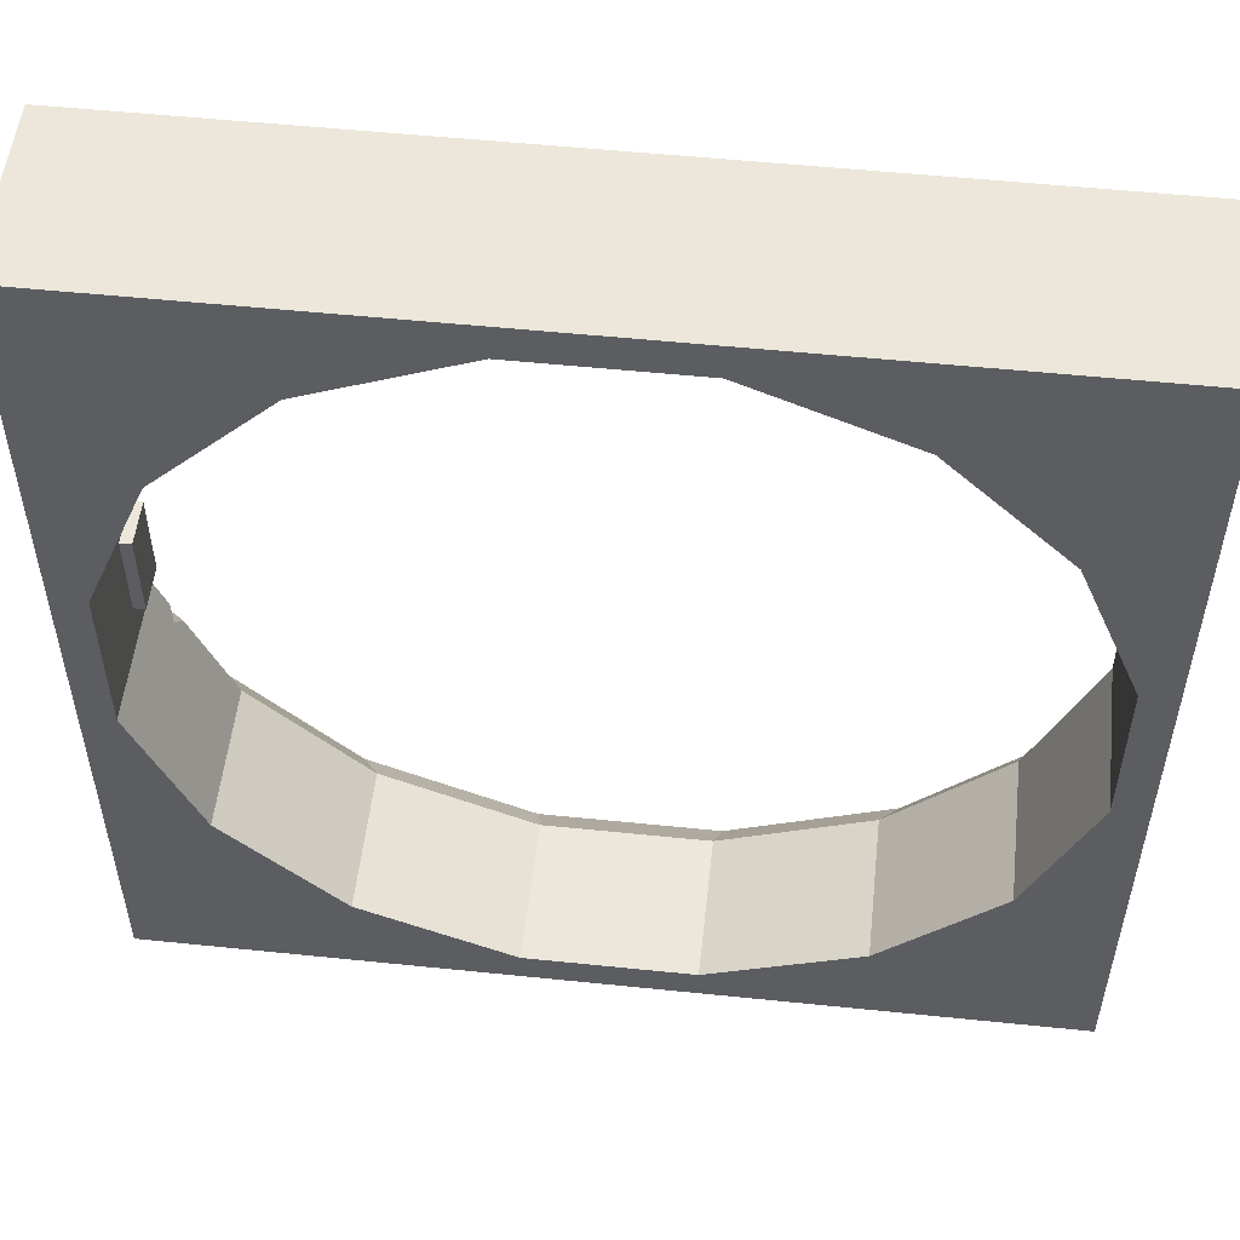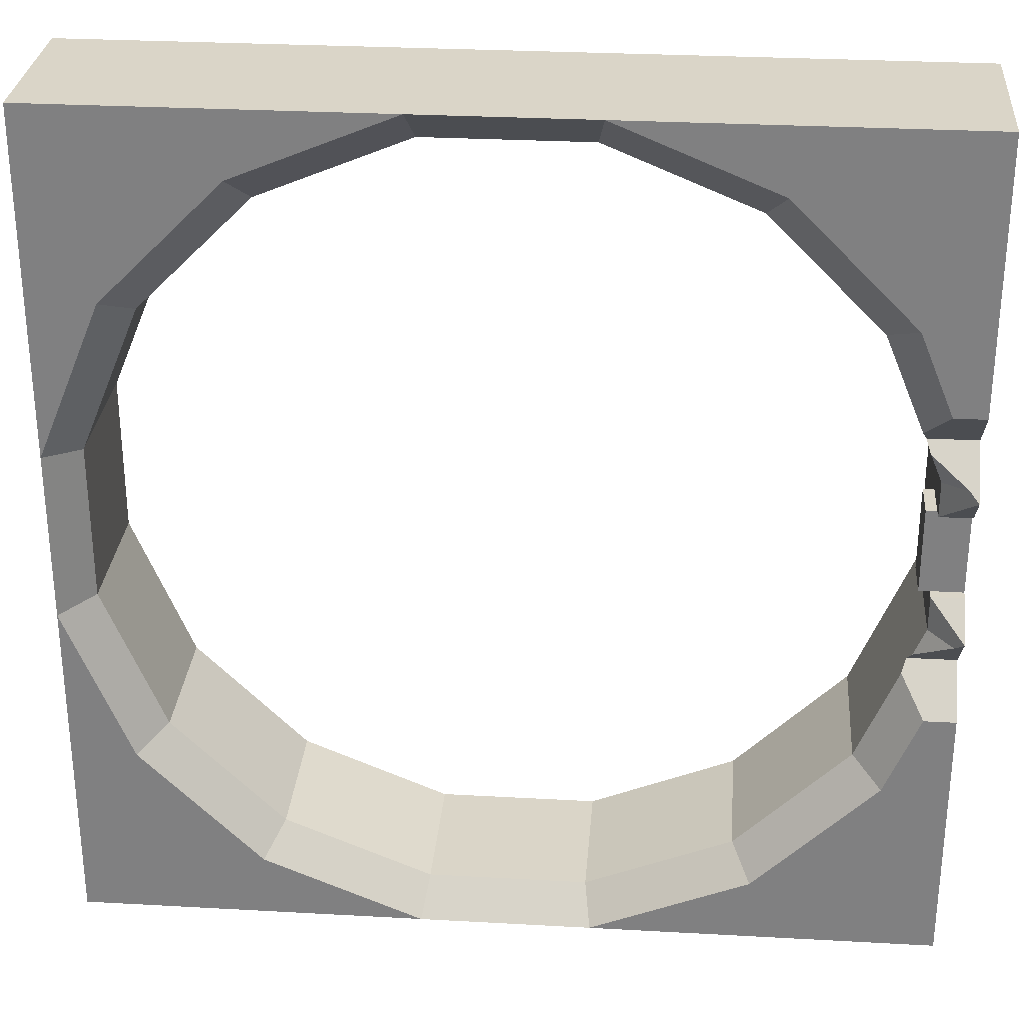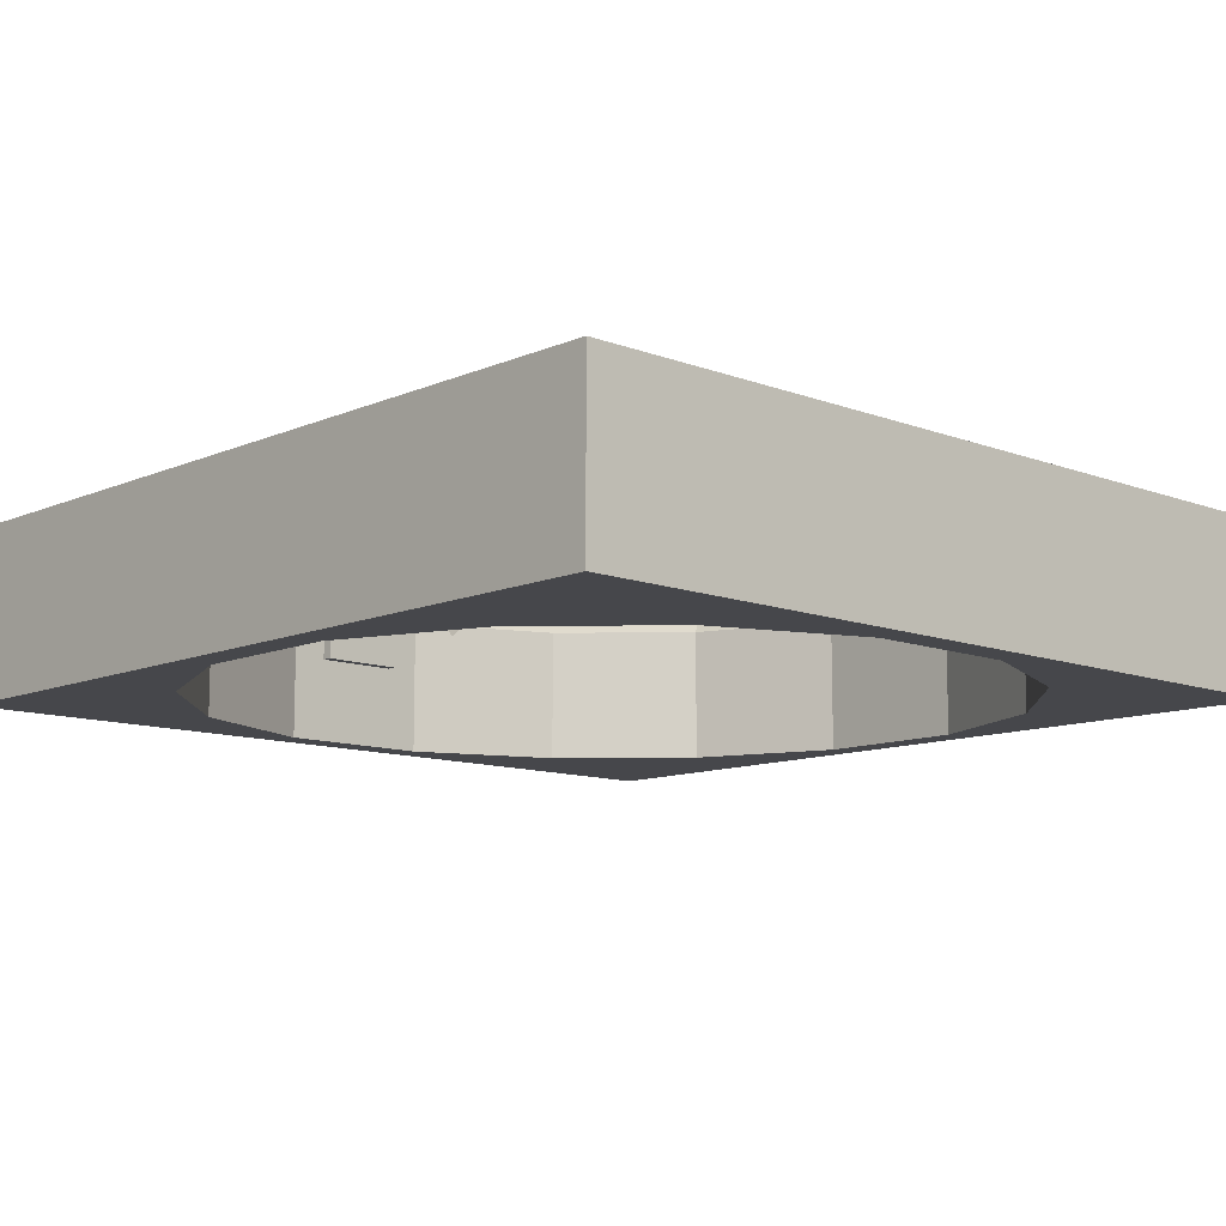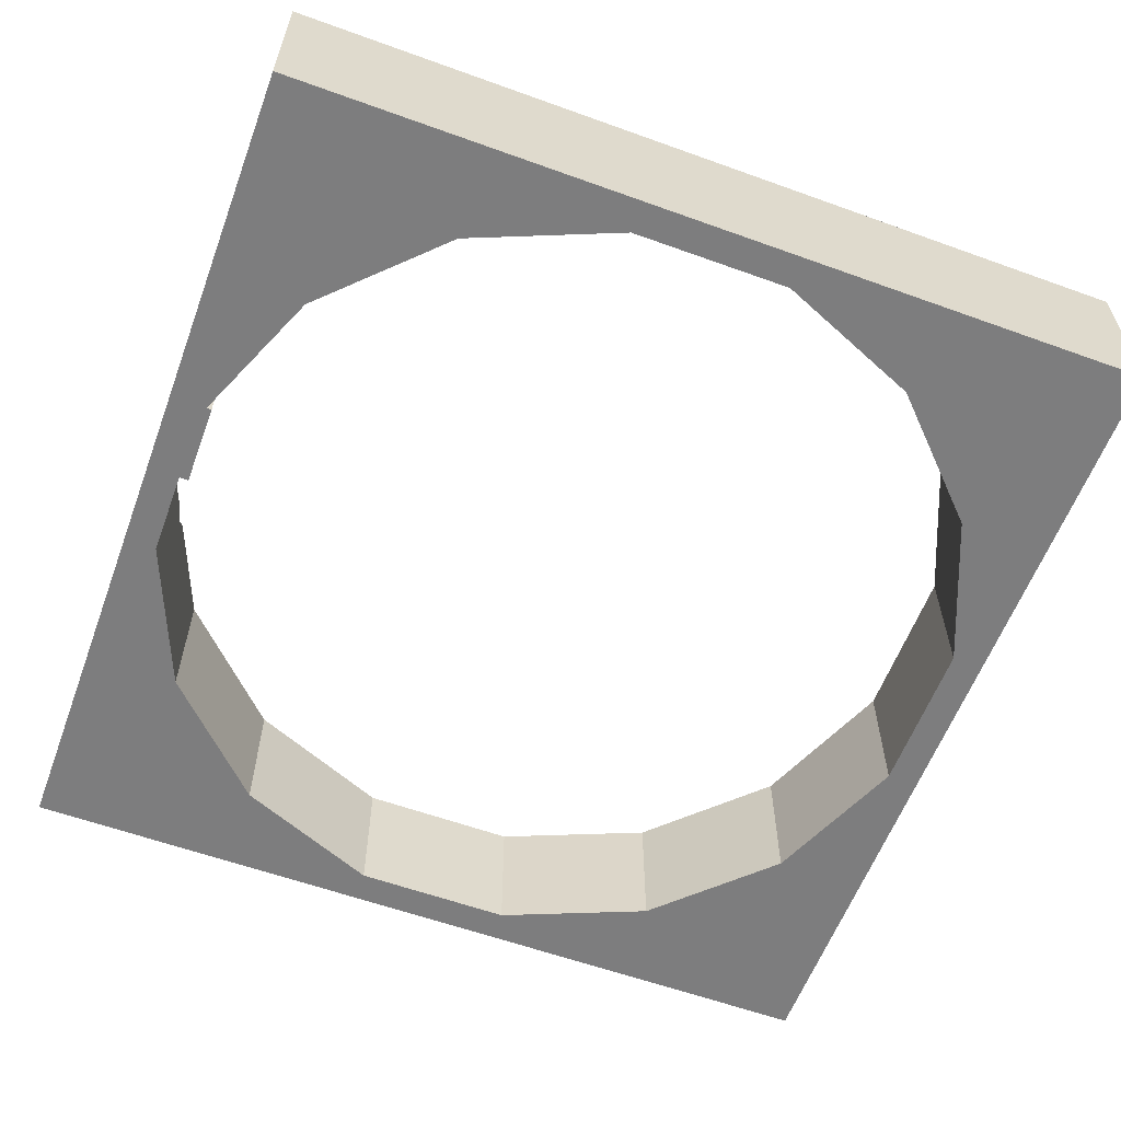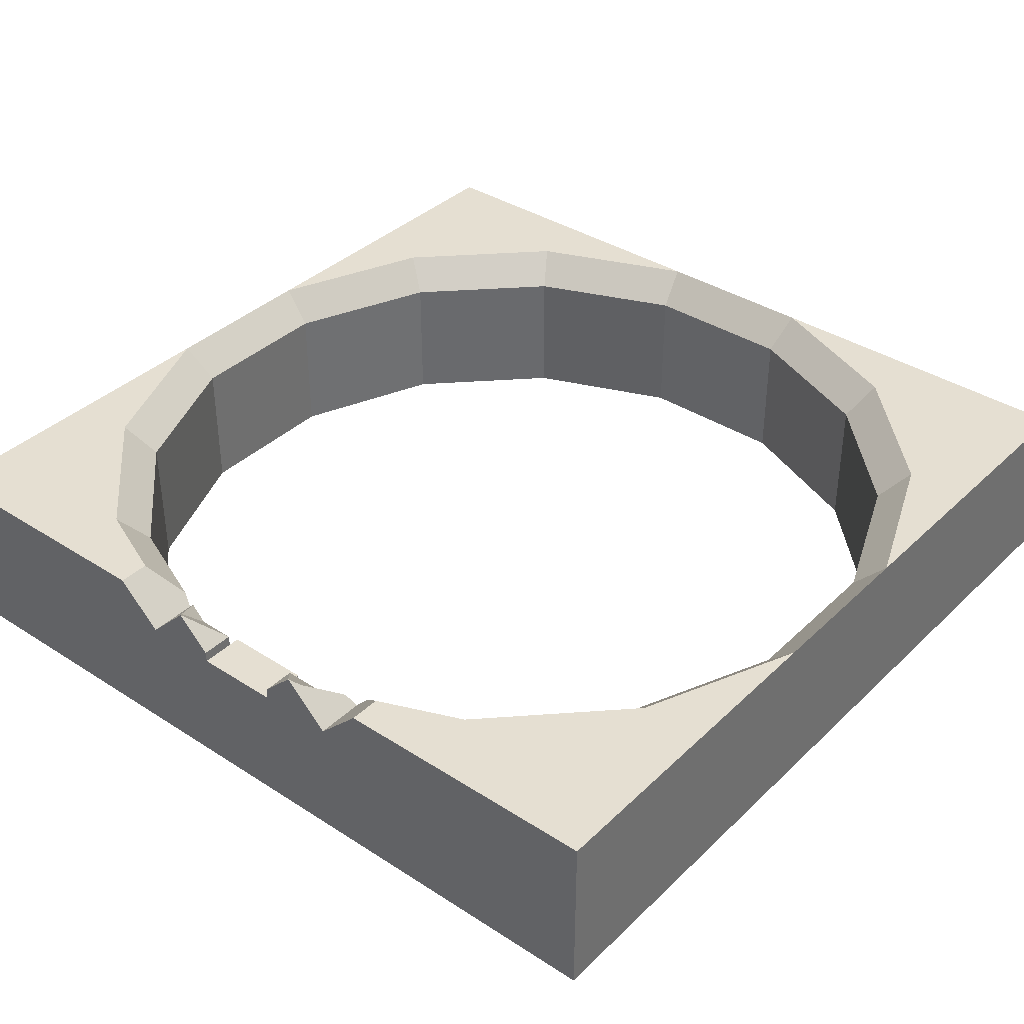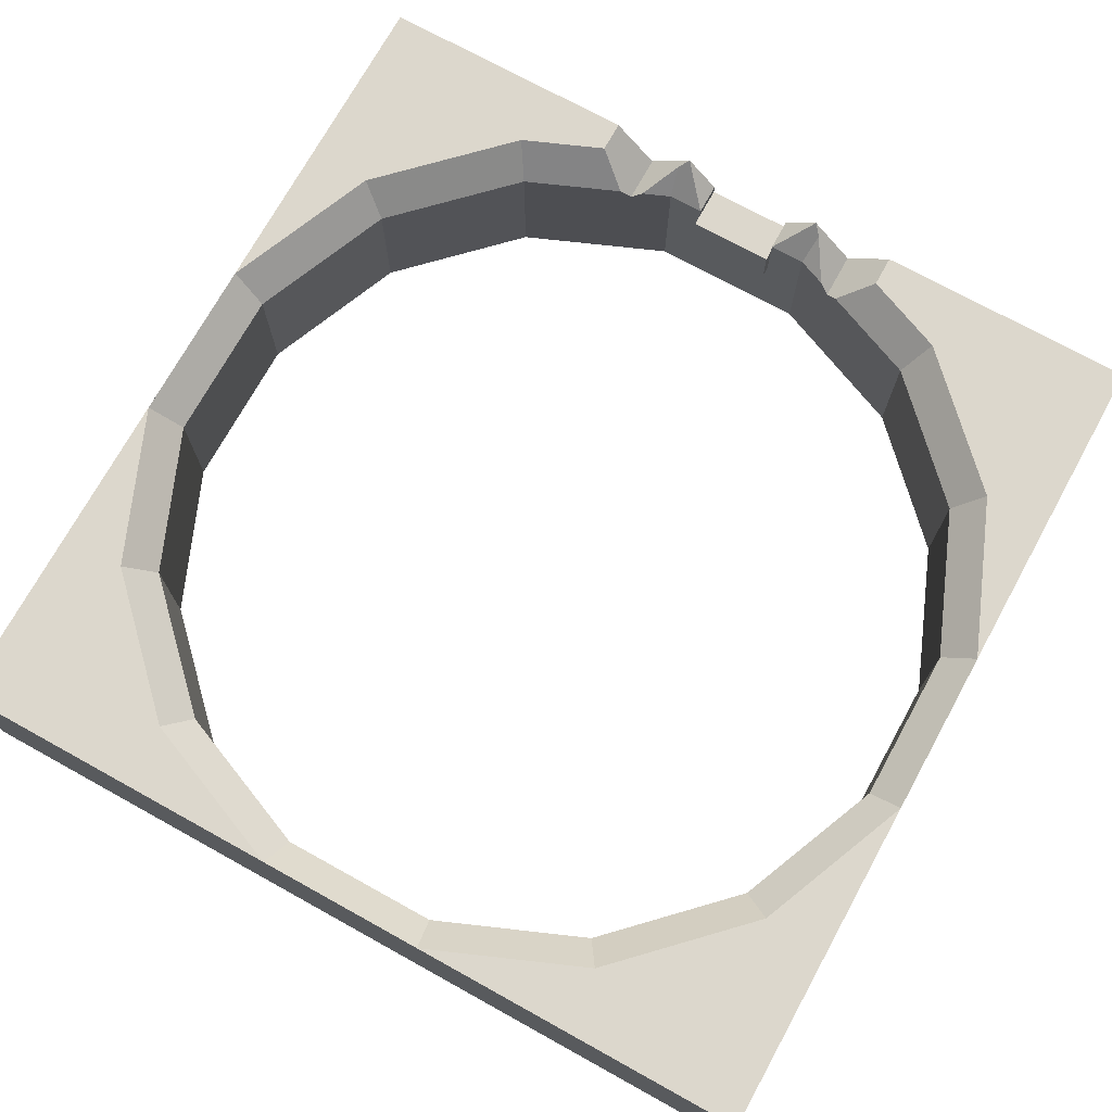
<metadata>
{"format":"obj","ext":"obj","renderer":"f3d","projection":"perspective","resolution":1024,"background":"white","views":[{"elev":53.5,"azim":6.3,"up":"+Z"},{"elev":29.3,"azim":-175.3,"up":"+Z"},{"elev":-10.8,"azim":46.8,"up":"+Y"},{"elev":-59.2,"azim":-20.4,"up":"+Y"},{"elev":37.3,"azim":-50.4,"up":"+Y"},{"elev":73.0,"azim":118.9,"up":"+Y"}]}
</metadata>
<code>
o object1
g object1
v -0.45 -0.1 0.05
v -0.45 -0.1 -0.05
v -0.5 -0.1 -0.05
v -0.5 -0.1 0.05
v -0.5 -0.05 -0.05
v -0.5 -0.05 0.05
v -0.45 -0.05 0.05
v -0.45 -0.05 -0.05
f 4 3 2
f 4 2 1
f 4 6 3
f 6 5 3
f 7 8 6
f 8 5 6
f 6 4 7
f 4 1 7
f 7 1 8
f 1 2 8
f 3 5 2
f 5 8 2
o object2
g object2
v -0.3921 -0.0375 0.262
v -0.4239 0 0.2832
v -0.4635 0 0.1875
v -0.4385 -0.0375 0.15
v -0.4437 -0.05 0.1375
v -0.5 -0.05 0.1375
v -0.5 0 0.1875
v -0.5 0 0.5
v -0.5 0 0.0875
v -0.5 -0.0375 0.05
v -0.5 -0.1 0.05
v -0.5 -0.1 -0.05
v -0.5 -0.0375 -0.05
v -0.5 0 -0.0875
v -0.5 -0.05 -0.1375
v -0.5 0 -0.1875
v -0.5 0 -0.5
v -0.5 -0.2 -0.5
v -0.5 -0.2 0.5
v 0.5 -0.2 0.5
v 0.5 0 0.5
v 0.09946 0 0.5
v -0.09946 0 0.5
v 0 -0.2 0.5
v 0.5 -0.2 -0.5
v 0.5 0 -0.5
v 0.5 0 -0.09946
v 0.5 0 0.09946
v 0.4625 -0.0375 -0.092
v 0.4625 -0.0375 0.092
v 0.4239 0 0.2832
v 0.3921 -0.0375 0.262
v 0.2832 0 0.4239
v 0.262 -0.0375 0.3921
v 0.092 -0.0375 0.4625
v 0.092 -0.2 0.4625
v 0.262 -0.2 0.3921
v -0.092 -0.0375 0.4625
v -0.092 -0.2 0.4625
v -0 -0.2 0.4625
v -0.262 -0.0375 0.3921
v -0.262 -0.2 0.3921
v -0.2832 0 0.4239
v -0.3921 -0.2 0.262
v 0.3921 -0.2 0.262
v 0.4625 -0.2 0.092
v 0.4625 -0.2 -0.092
v 0.3921 -0.2 -0.262
v 0.3921 -0.0375 -0.262
v 0.262 -0.2 -0.3921
v 0.262 -0.0375 -0.3921
v 0.092 -0.2 -0.4625
v 0.092 -0.0375 -0.4625
v -0.092 -0.2 -0.4625
v -0.092 -0.0375 -0.4625
v -0 -0.2 -0.4625
v -0.262 -0.2 -0.3921
v -0.262 -0.0375 -0.3921
v -0.3921 -0.2 -0.262
v -0.3921 -0.0375 -0.262
v -0.4385 -0.0375 -0.15
v -0.4625 -0.2 -0.092
v -0.4625 -0.0375 -0.092
v -0.4488 -0.0375 -0.125
v -0.4437 -0.05 -0.1375
v -0.4625 -0.0375 0.092
v -0.4625 -0.0375 0.05
v -0.4625 -0.1 0.05
v -0.4625 -0.1 -0.05
v -0.4625 -0.0375 -0.05
v -0.4625 -0.2 0.092
v -0.49 -0.009973 -0.09747
v -0.49 -0.009973 0.09747
v -0.4488 -0.0375 0.125
v -0.4635 0 -0.1875
v -0.4239 0 -0.2832
v -0.2832 0 -0.4239
v -0.09946 0 -0.5
v 0.09946 0 -0.5
v 0.2832 0 -0.4239
v 0.4239 0 -0.2832
v 0 -0.2 -0.5
f 12 11 9
f 11 10 9
f 12 13 14
f 12 14 15
f 15 11 12
f 21 22 23
f 20 23 26
f 24 25 26
f 19 20 27
f 27 15 14
f 14 17 18
f 27 16 15
f 27 14 19
f 14 18 19
f 20 26 27
f 23 24 26
f 20 21 23
f 28 29 30
f 32 30 31
f 31 16 27
f 31 27 32
f 32 28 30
f 36 29 28
f 28 33 35
f 33 34 35
f 35 36 28
f 38 36 35
f 38 35 37
f 40 39 36
f 40 36 38
f 42 41 39
f 42 39 40
f 43 30 41
f 43 41 42
f 42 45 43
f 45 44 43
f 48 47 46
f 43 48 46
f 43 44 48
f 46 47 49
f 47 50 49
f 49 51 46
f 51 31 46
f 49 50 9
f 50 52 9
f 40 53 45
f 40 45 42
f 38 54 53
f 38 53 40
f 37 55 54
f 37 54 38
f 57 56 37
f 56 55 37
f 59 58 56
f 59 56 57
f 61 60 58
f 61 58 59
f 63 62 64
f 64 60 61
f 63 64 61
f 66 65 63
f 65 62 63
f 68 67 66
f 67 65 66
f 73 72 71
f 73 67 69
f 67 68 69
f 73 70 67
f 73 71 70
f 76 75 74
f 77 76 79
f 79 70 77
f 70 71 77
f 71 78 77
f 76 74 79
f 71 80 22
f 71 22 78
f 17 81 74
f 75 17 74
f 74 81 82
f 72 80 71
f 68 84 83
f 68 83 69
f 66 85 68
f 85 84 68
f 63 86 66
f 86 85 66
f 61 87 63
f 87 86 63
f 59 88 87
f 59 87 61
f 57 89 88
f 57 88 59
f 37 35 57
f 35 89 57
f 34 87 88
f 34 89 35
f 34 88 89
f 46 31 30
f 46 30 43
f 41 30 29
f 29 36 39
f 39 41 29
f 60 64 90
f 26 90 62
f 27 26 79
f 79 52 27
f 52 50 27
f 50 47 27
f 47 48 32
f 28 32 44
f 33 28 54
f 54 55 33
f 55 56 33
f 56 58 33
f 28 53 54
f 28 45 53
f 28 44 45
f 32 48 44
f 47 32 27
f 26 70 79
f 26 67 70
f 26 65 67
f 26 62 65
f 90 64 62
f 58 60 33
f 60 90 33
f 87 34 33
f 86 87 90
f 26 86 90
f 26 25 86
f 87 33 90
f 24 83 84
f 25 84 85
f 85 86 25
f 25 24 84
f 23 73 69
f 69 83 24
f 24 23 69
f 72 73 23
f 22 80 23
f 80 72 23
f 21 78 22
f 78 21 77
f 21 20 77
f 77 20 76
f 20 19 76
f 76 19 18
f 76 18 75
f 18 17 75
f 14 13 82
f 14 81 17
f 14 82 81
f 74 82 13
f 13 12 52
f 12 9 52
f 52 79 13
f 79 74 13
f 9 10 49
f 10 51 49
f 10 11 15
f 51 10 16
f 16 31 51
f 10 15 16

</code>
